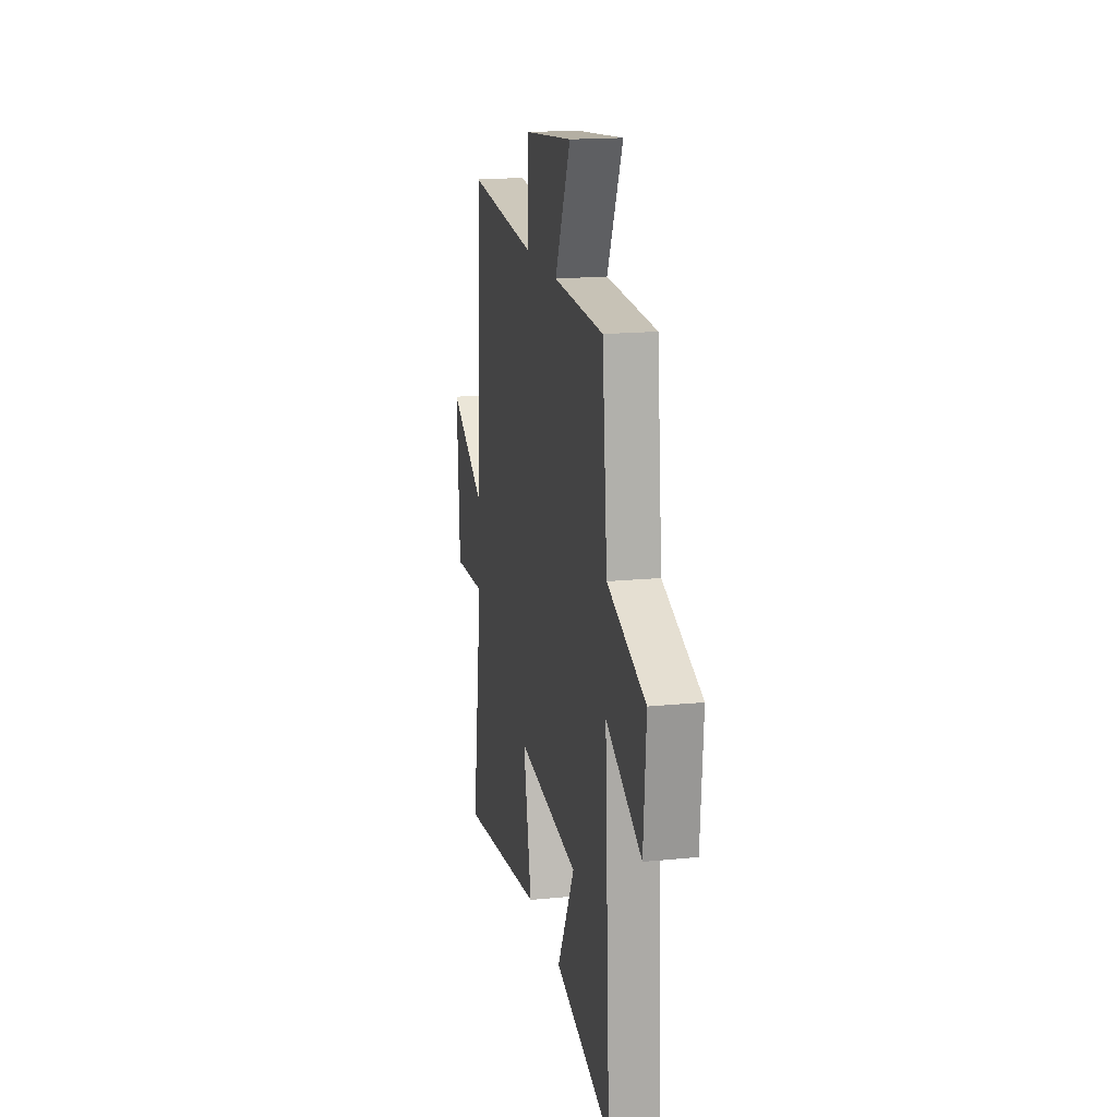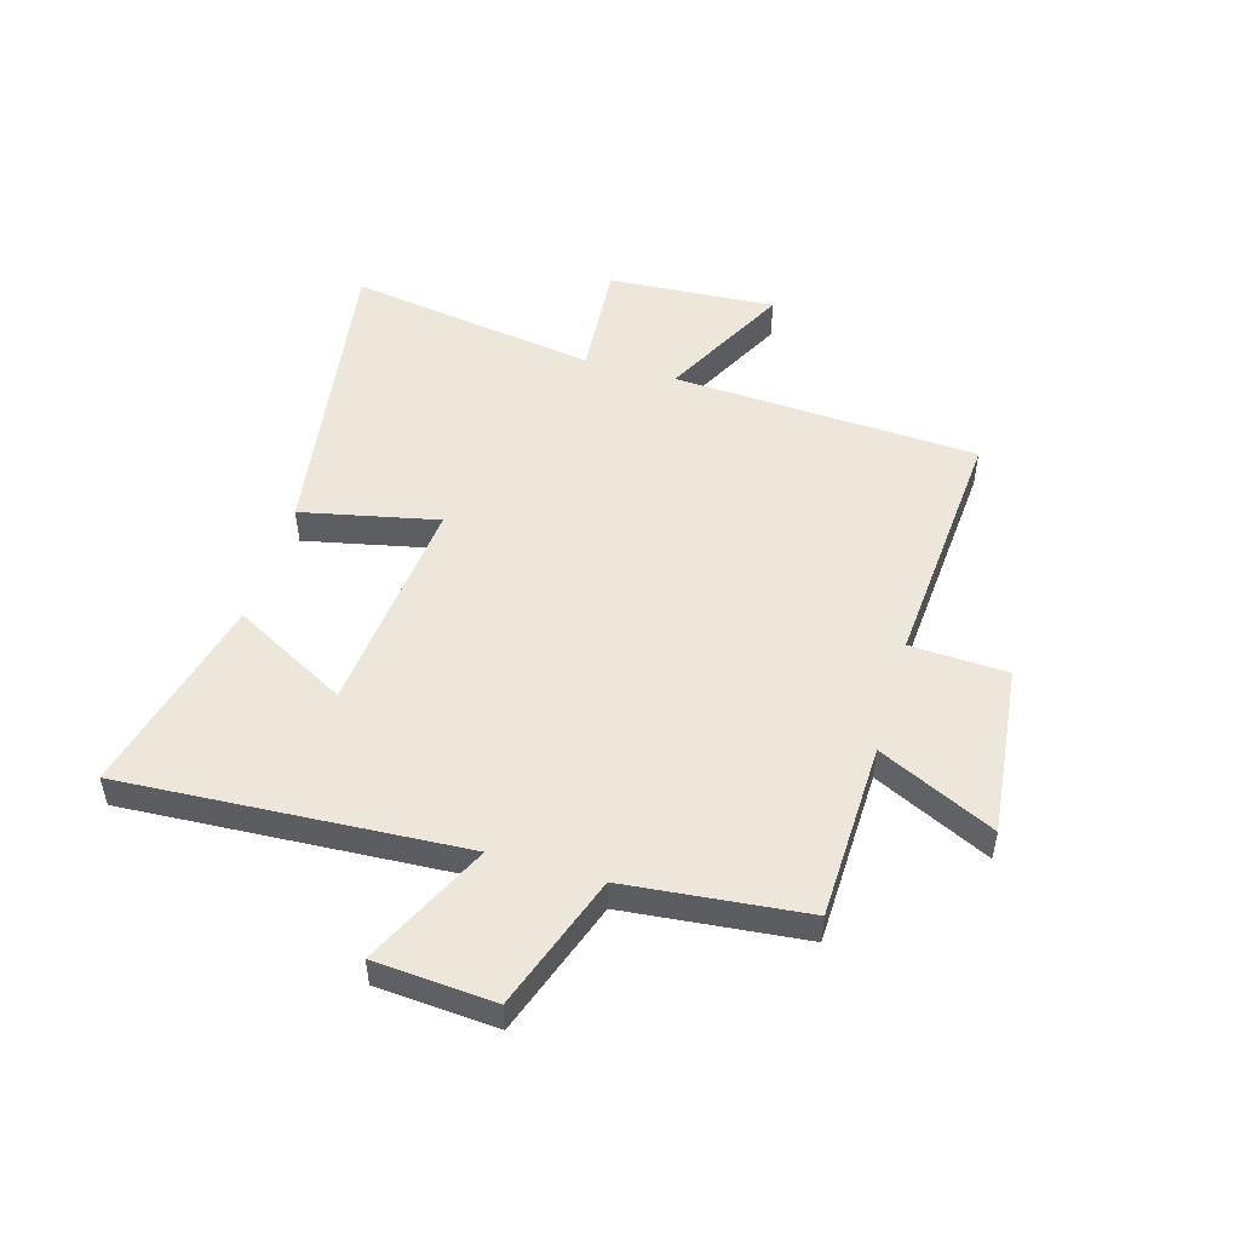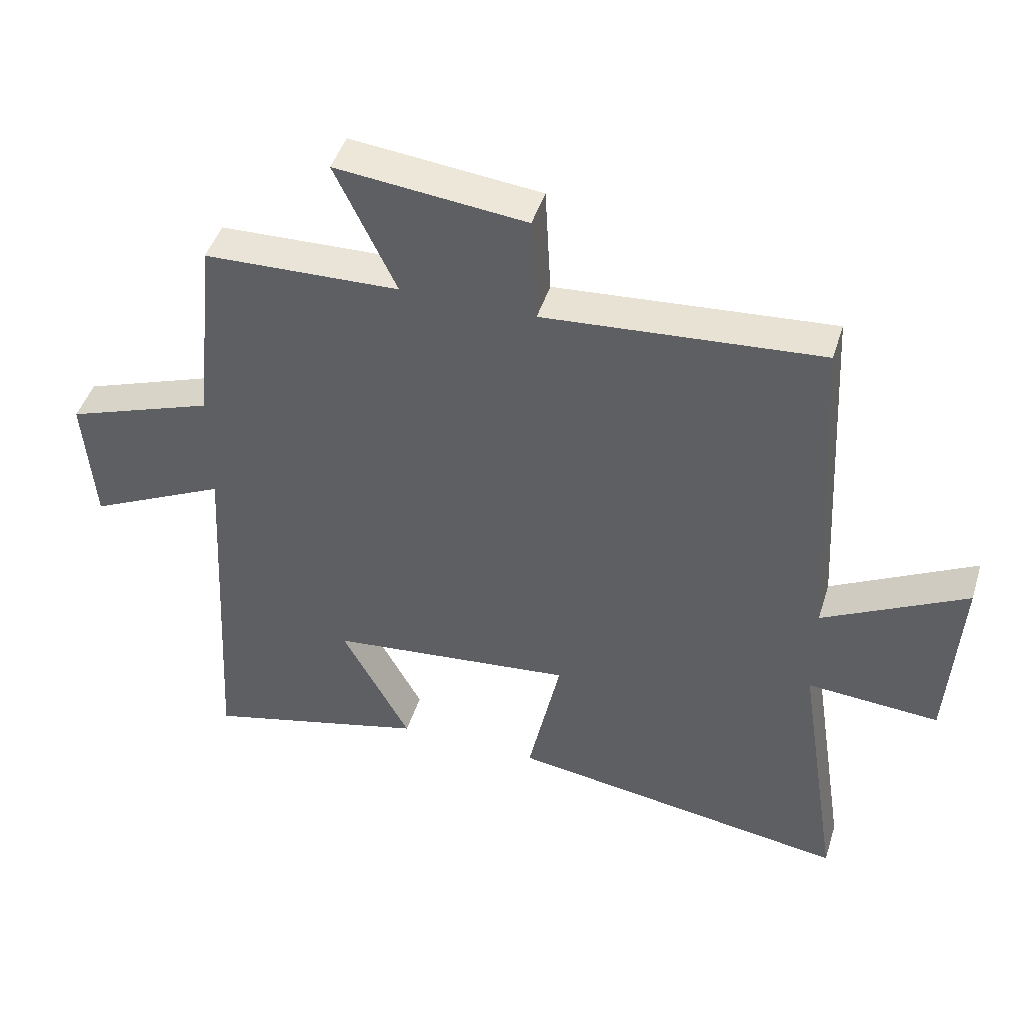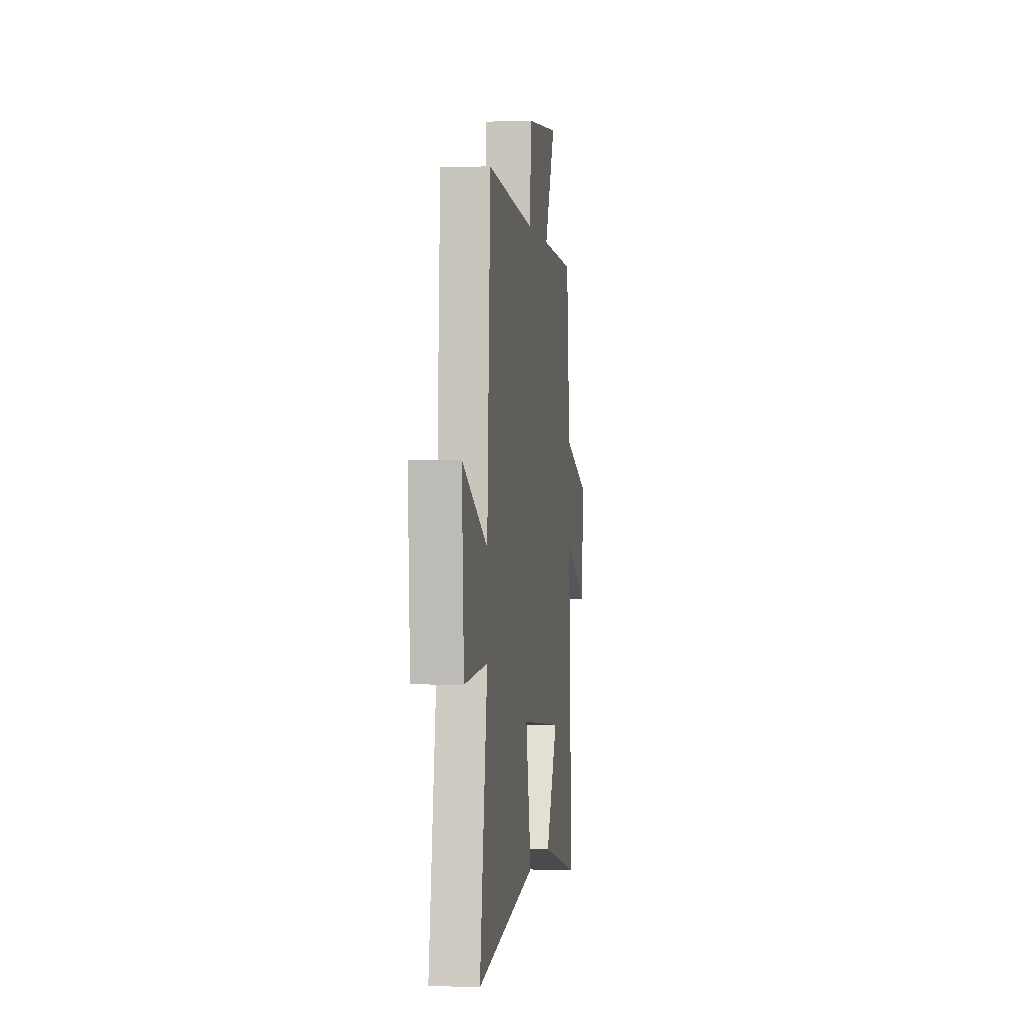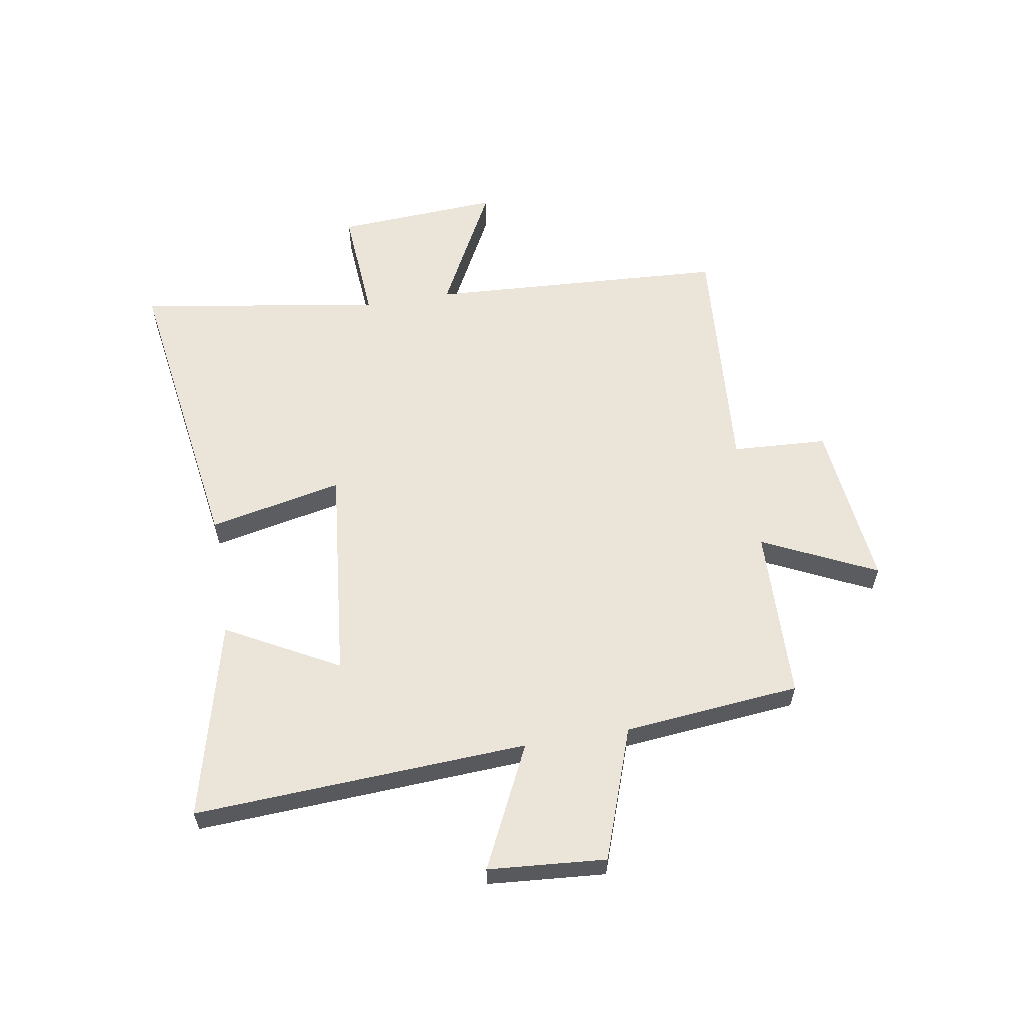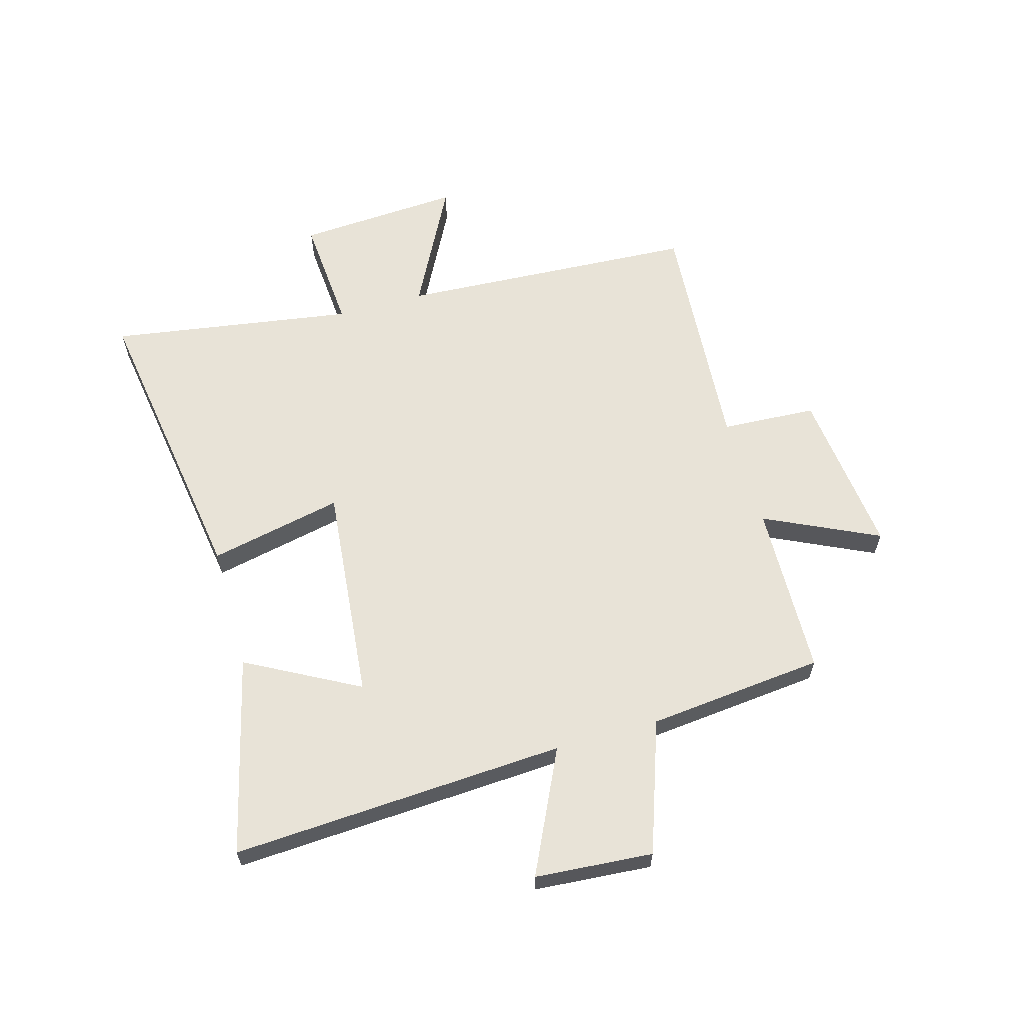
<metadata>
{"format":"obj","ext":"obj","renderer":"f3d","projection":"perspective","resolution":1024,"background":"white","views":[{"elev":17.5,"azim":-101.0,"up":"+Z"},{"elev":50.6,"azim":-73.8,"up":"+Y"},{"elev":45.1,"azim":17.0,"up":"+Z"},{"elev":-0.1,"azim":97.8,"up":"+Z"},{"elev":59.0,"azim":-99.4,"up":"+Y"},{"elev":61.6,"azim":-105.9,"up":"+Y"}]}
</metadata>
<code>
v 0.471 0.07 0.532
v 0.5 0.07 0.007
v 0.722 0.07 0.122
v 0.704 0.07 -0.166
v 0.5 0.07 -0.151
v 0.567 0.07 -0.58
v 0.038 0.07 -0.5
v 0.088 0.07 -0.266
v -0.292 0.07 -0.304
v -0.186 0.07 -0.5
v -0.533 0.07 -0.586
v -0.5 0.07 -0.002
v -0.715 0.07 -0.105
v -0.731 0.07 0.101
v -0.5 0.07 0.182
v -0.469 0.07 0.491
v -0.165 0.07 0.5
v -0.26 0.07 0.699
v 0.034 0.07 0.667
v 0.043 0.07 0.5
v 0.471 0 0.532
v 0.5 0 0.007
v 0.722 0 0.122
v 0.704 0 -0.166
v 0.5 0 -0.151
v 0.567 0 -0.58
v 0.038 0 -0.5
v 0.088 0 -0.266
v -0.292 0 -0.304
v -0.186 0 -0.5
v -0.533 0 -0.586
v -0.5 0 -0.002
v -0.715 0 -0.105
v -0.731 0 0.101
v -0.5 0 0.182
v -0.469 0 0.491
v -0.165 0 0.5
v -0.26 0 0.699
v 0.034 0 0.667
v 0.043 0 0.5
f 17 18 19 20
f 15 16 17 20
f 15 20 1 2
f 12 13 14 15
f 12 15 2
f 9 10 11 12
f 8 9 12 2
f 5 6 7 8
f 5 8 2 3
f 3 4 5
f 40 39 38 37
f 40 37 36 35
f 22 21 40 35
f 35 34 33 32
f 22 35 32
f 32 31 30 29
f 22 32 29 28
f 28 27 26 25
f 23 22 28 25
f 25 24 23
f 1 21 22 2
f 2 22 23 3
f 3 23 24 4
f 4 24 25 5
f 5 25 26 6
f 6 26 27 7
f 7 27 28 8
f 8 28 29 9
f 9 29 30 10
f 10 30 31 11
f 11 31 32 12
f 12 32 33 13
f 13 33 34 14
f 14 34 35 15
f 15 35 36 16
f 16 36 37 17
f 17 37 38 18
f 18 38 39 19
f 19 39 40 20
f 20 40 21 1

</code>
